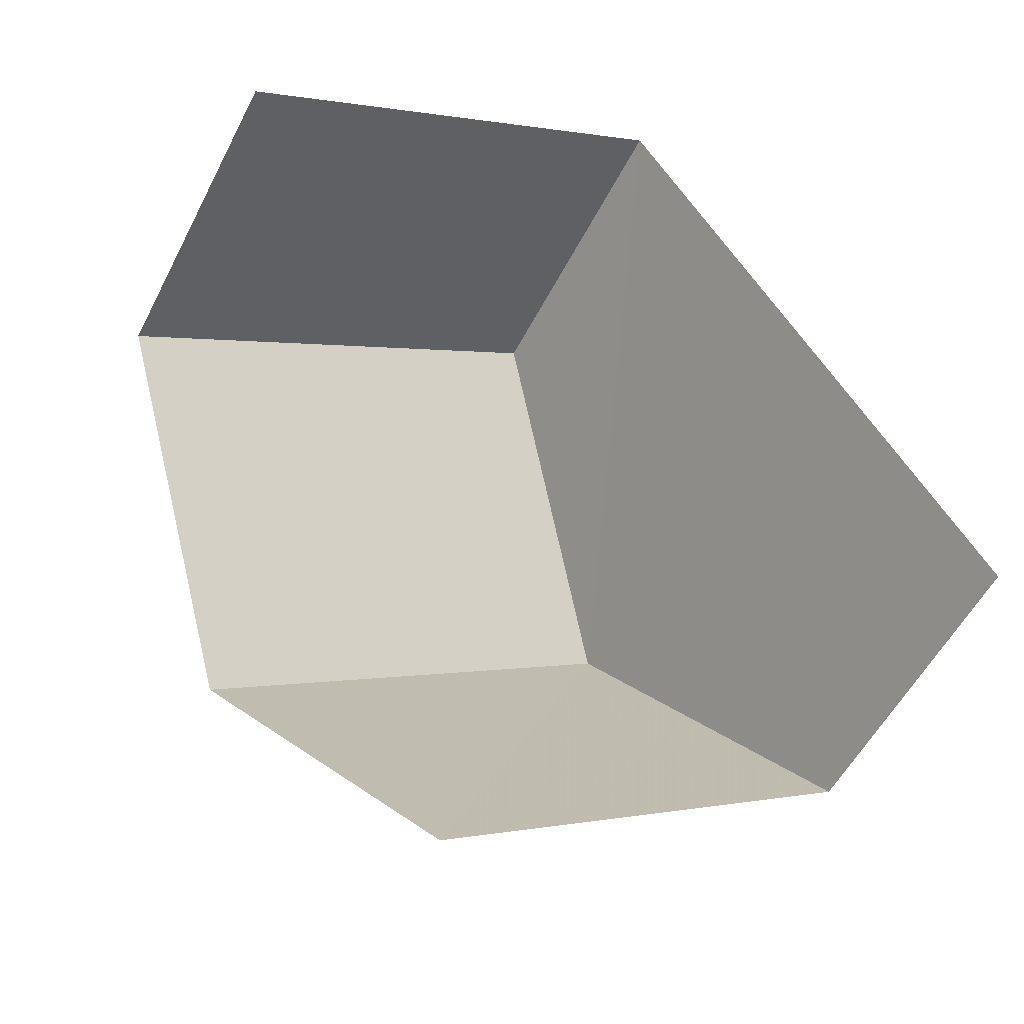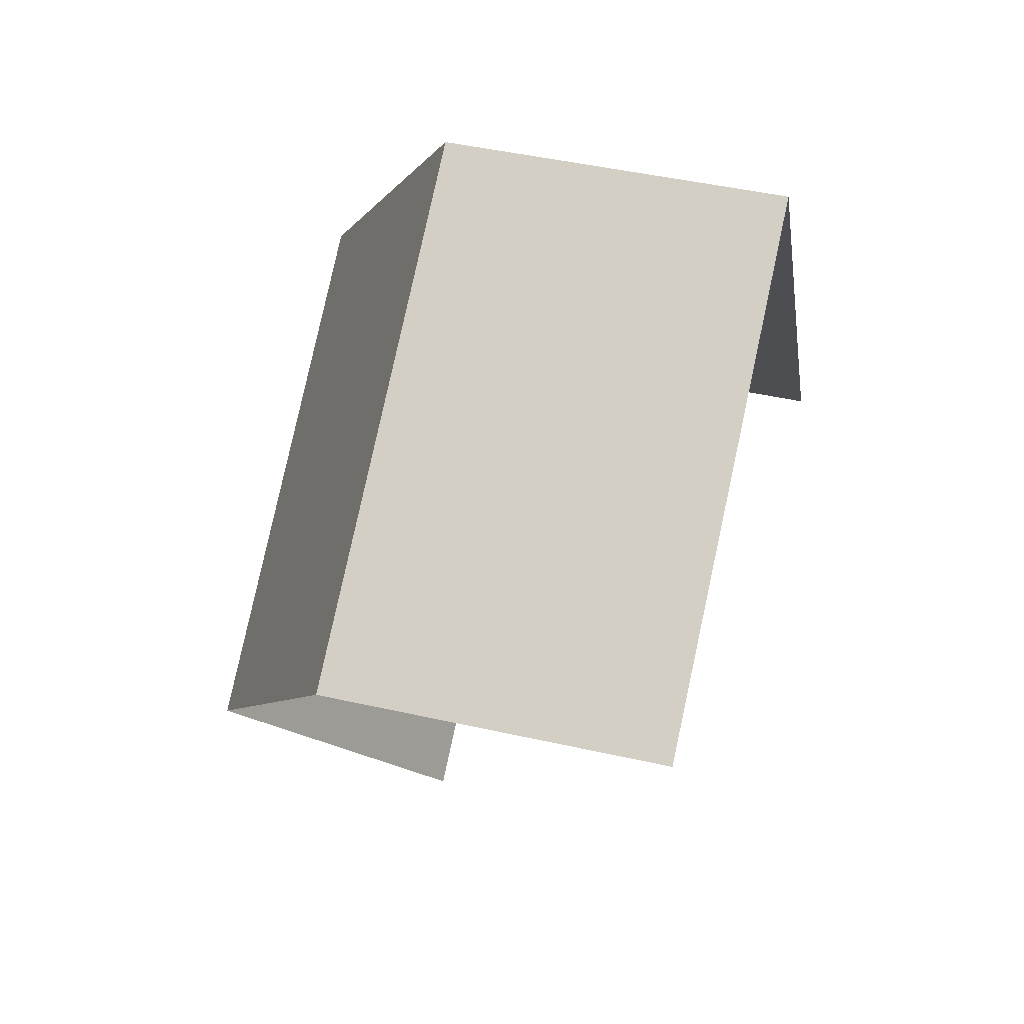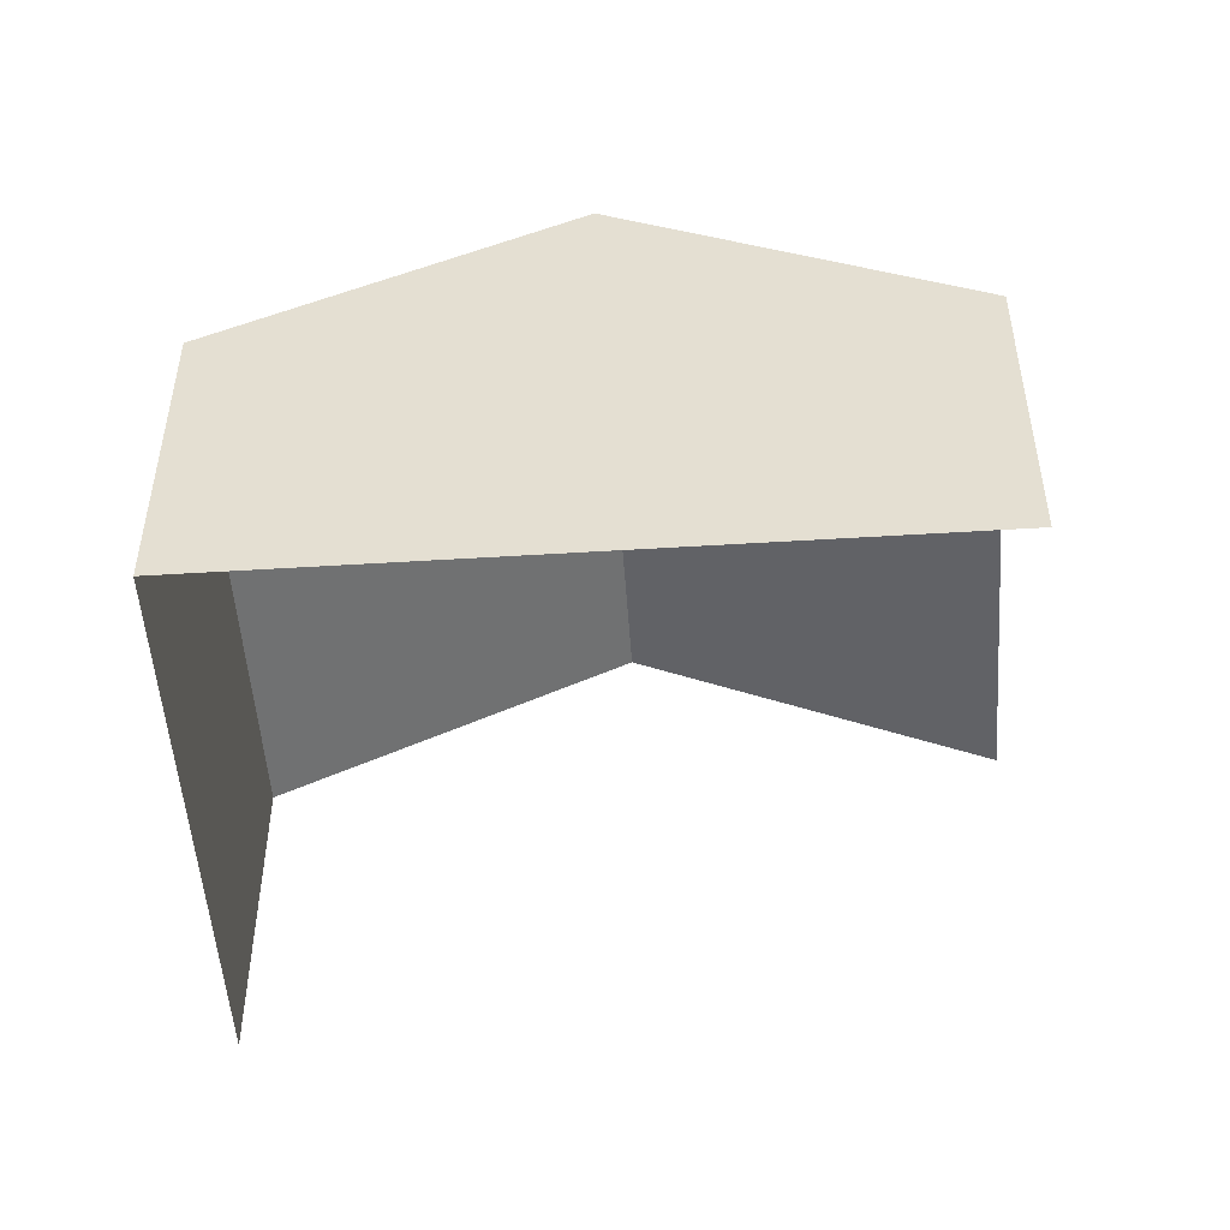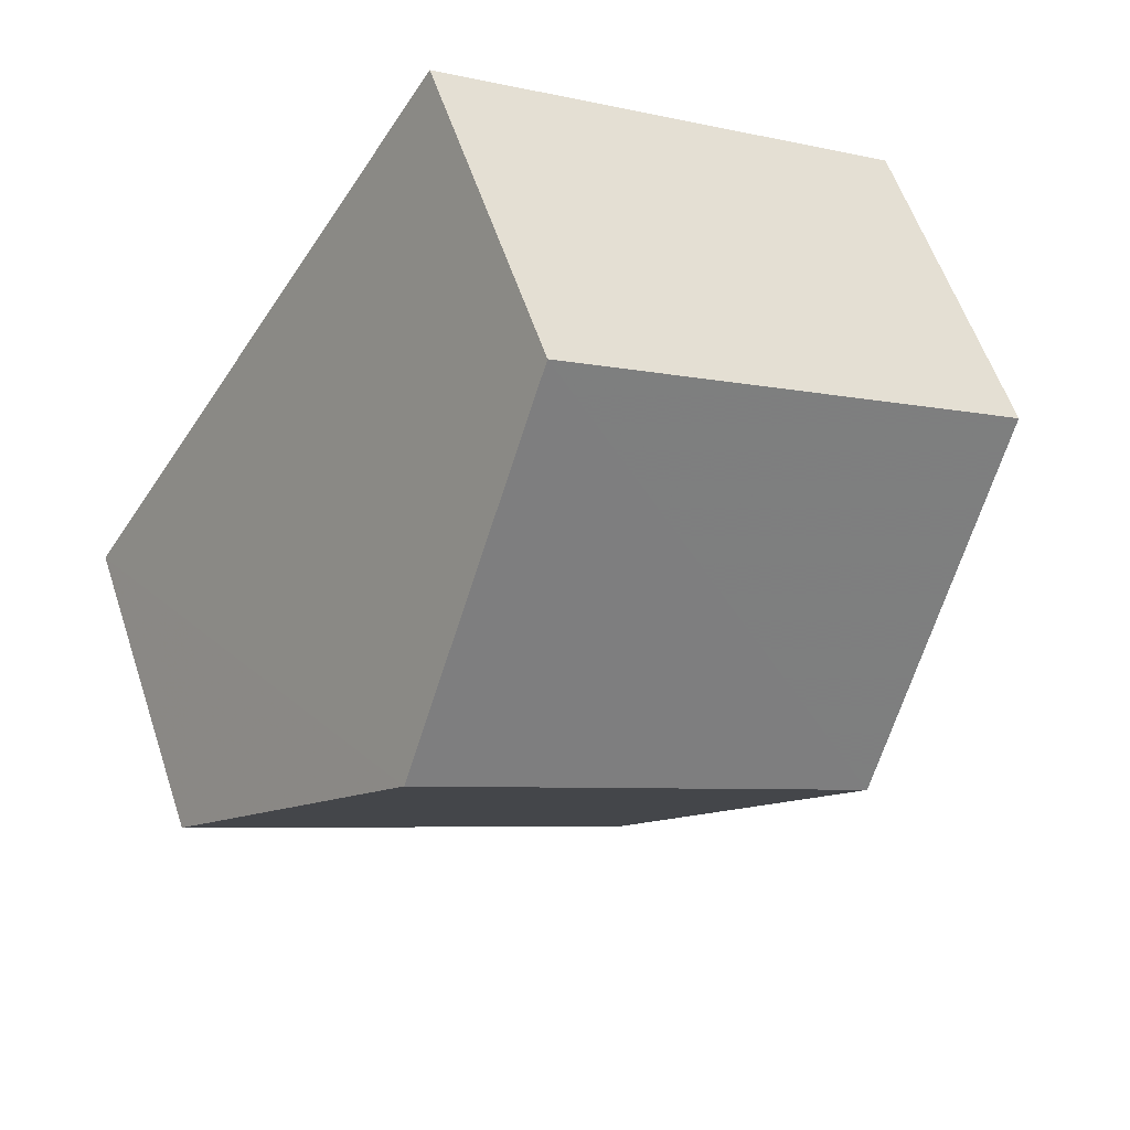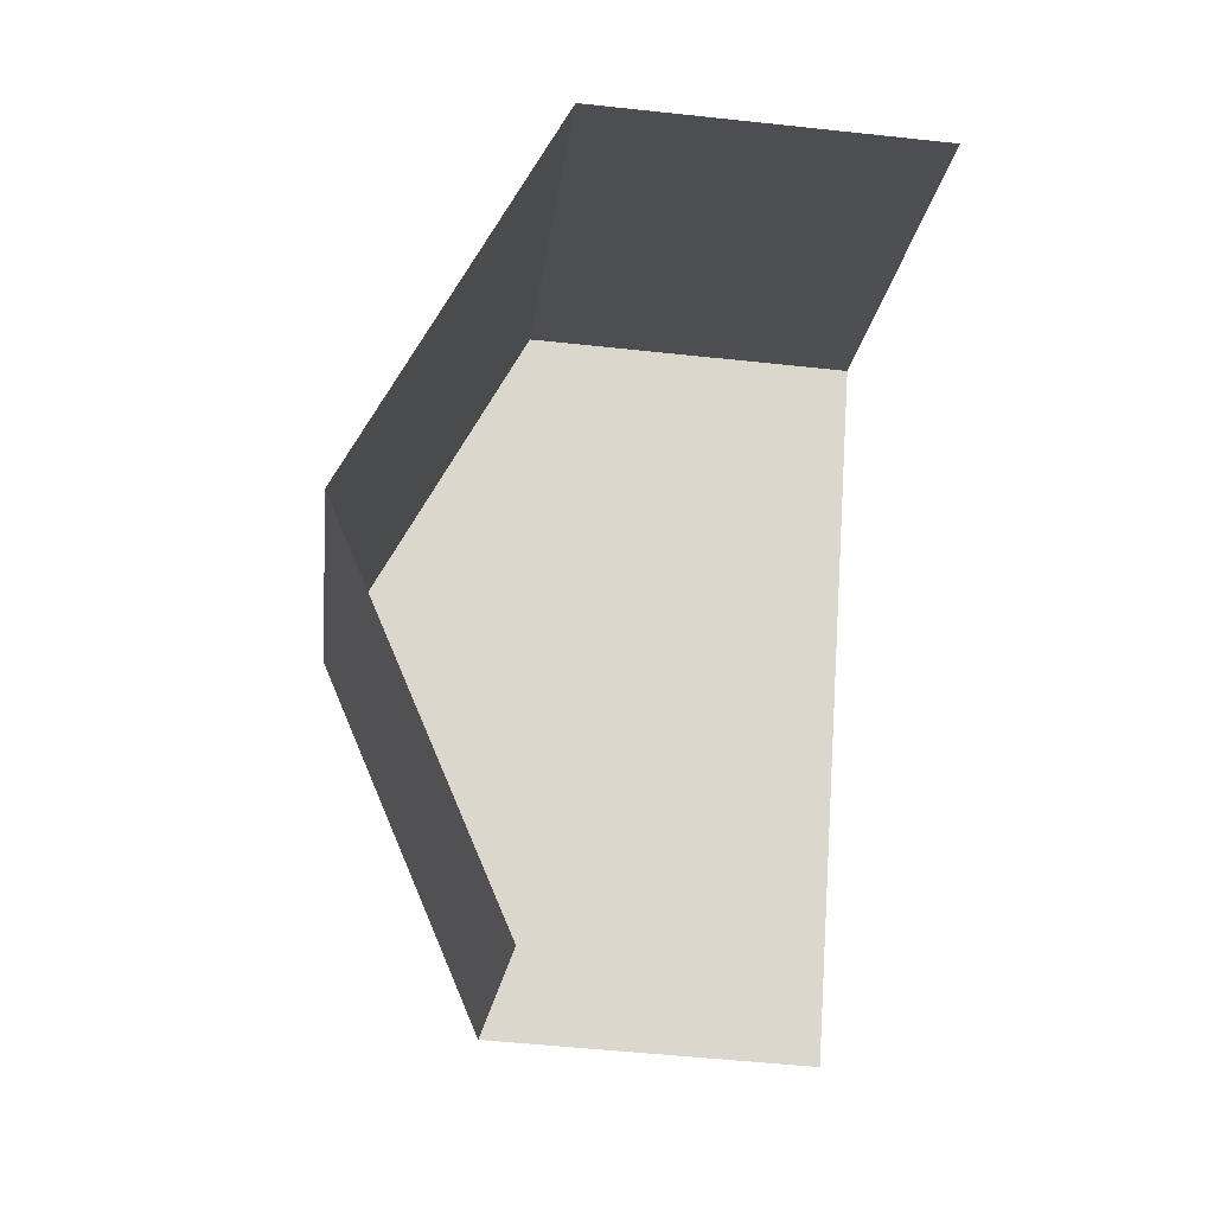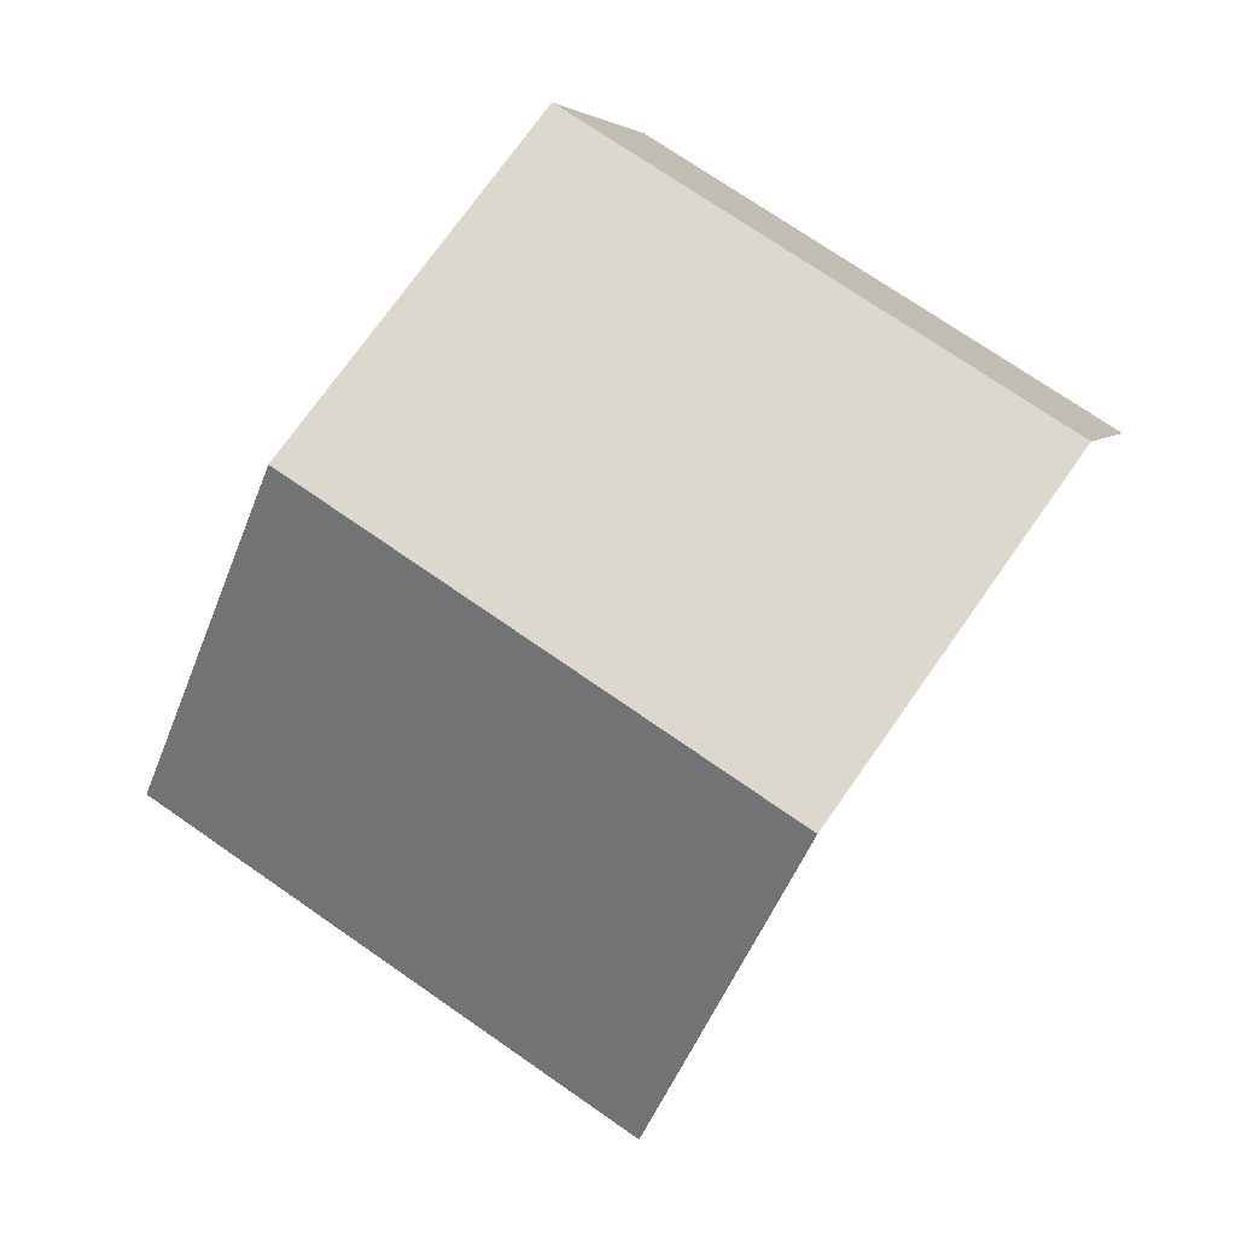
<metadata>
{"format":"obj","ext":"obj","renderer":"f3d","projection":"perspective","resolution":1024,"background":"white","views":[{"elev":-53.6,"azim":153.4,"up":"+Y"},{"elev":46.0,"azim":104.5,"up":"+Y"},{"elev":-51.1,"azim":-118.1,"up":"+Z"},{"elev":57.9,"azim":-18.3,"up":"+Y"},{"elev":-48.5,"azim":83.4,"up":"+Y"},{"elev":4.8,"azim":14.4,"up":"+Y"}]}
</metadata>
<code>
v -2.213e+05 -1.256e+05 24.32
v -2.213e+05 -1.256e+05 24.32
v -2.213e+05 -1.256e+05 24.32
v -2.213e+05 -1.256e+05 24.32
v -2.213e+05 -1.256e+05 30.61
v -2.213e+05 -1.256e+05 28.39
v -2.213e+05 -1.256e+05 30.61
v -2.213e+05 -1.256e+05 28.39
v -2.213e+05 -1.256e+05 28.39
v -2.213e+05 -1.256e+05 28.39
f 1 2 3
f 1 4 2
f 6 2 7
f 2 4 7
f 4 10 7
f 6 3 2
f 6 8 3
f 5 6 7
f 5 8 6
f 7 9 5
f 7 10 9
f 9 1 5
f 1 3 5
f 3 8 5
f 9 4 1
f 9 10 4

</code>
